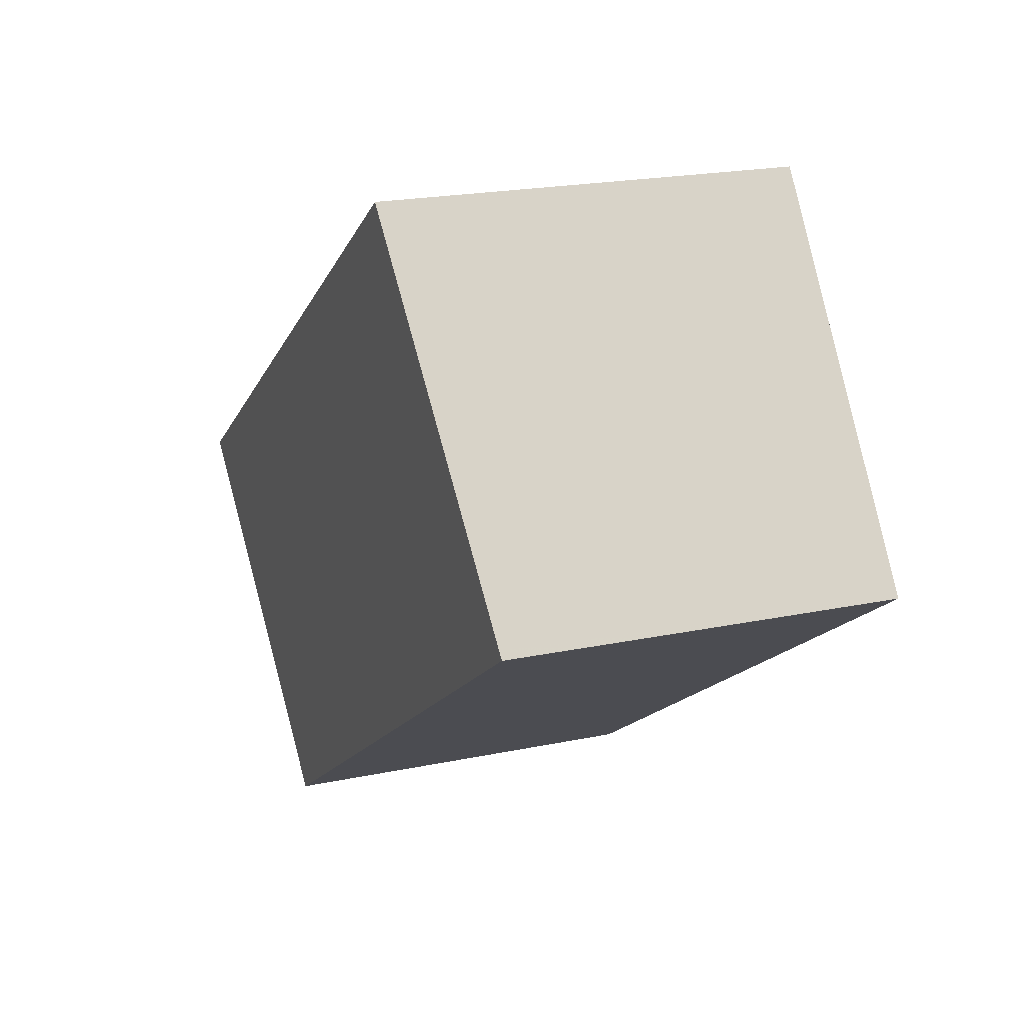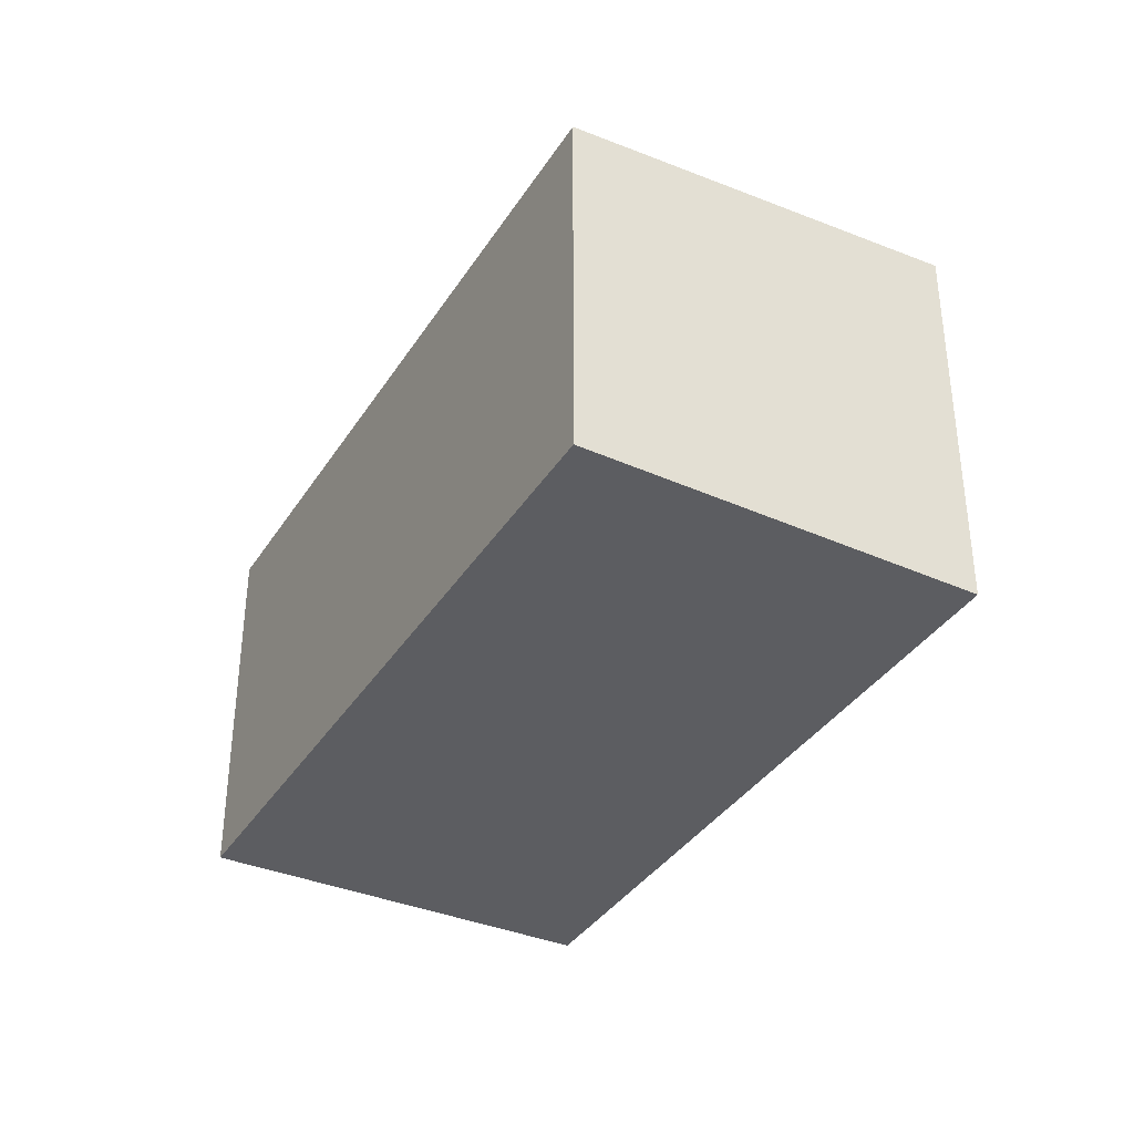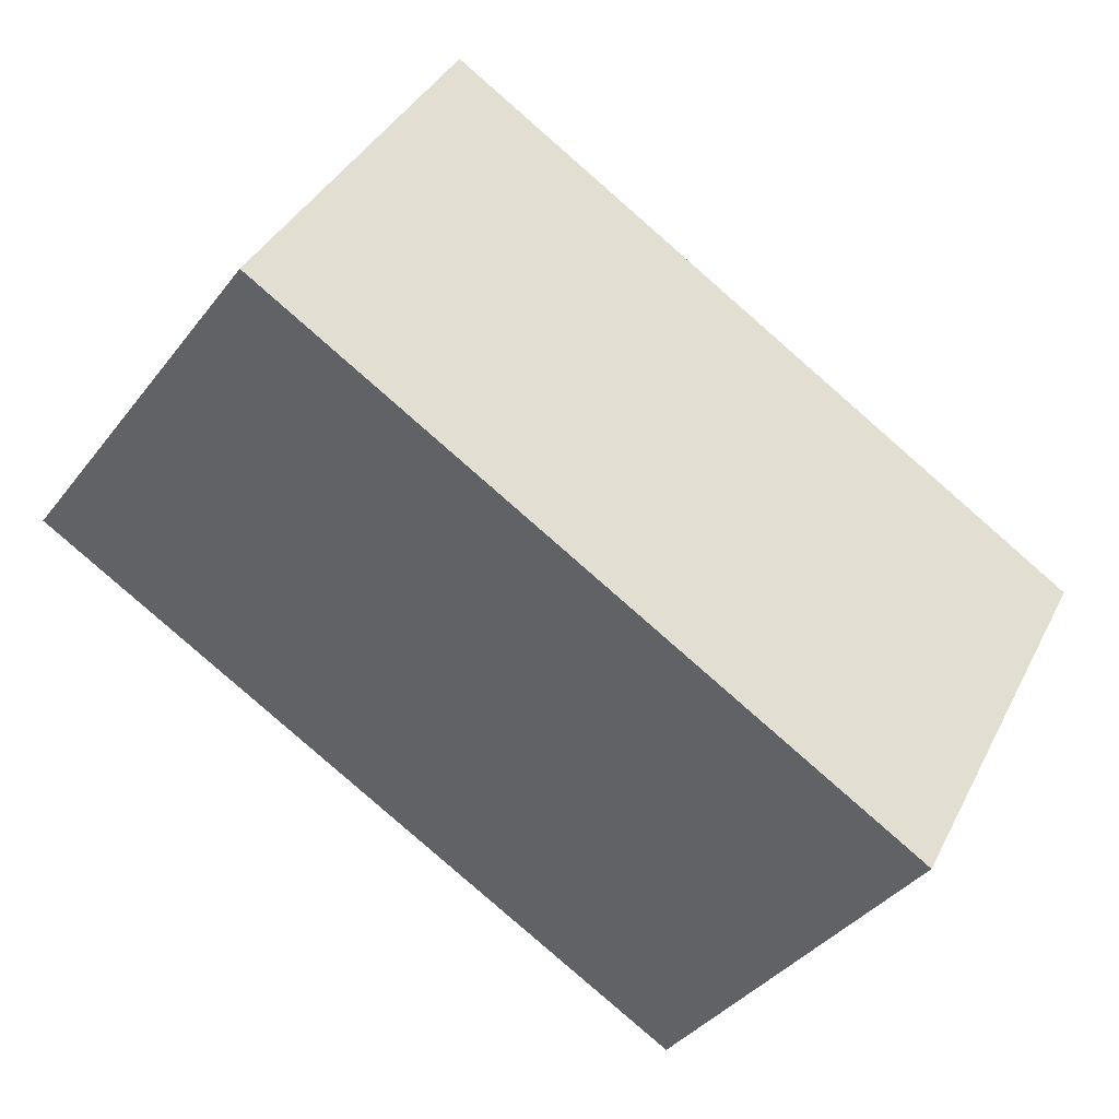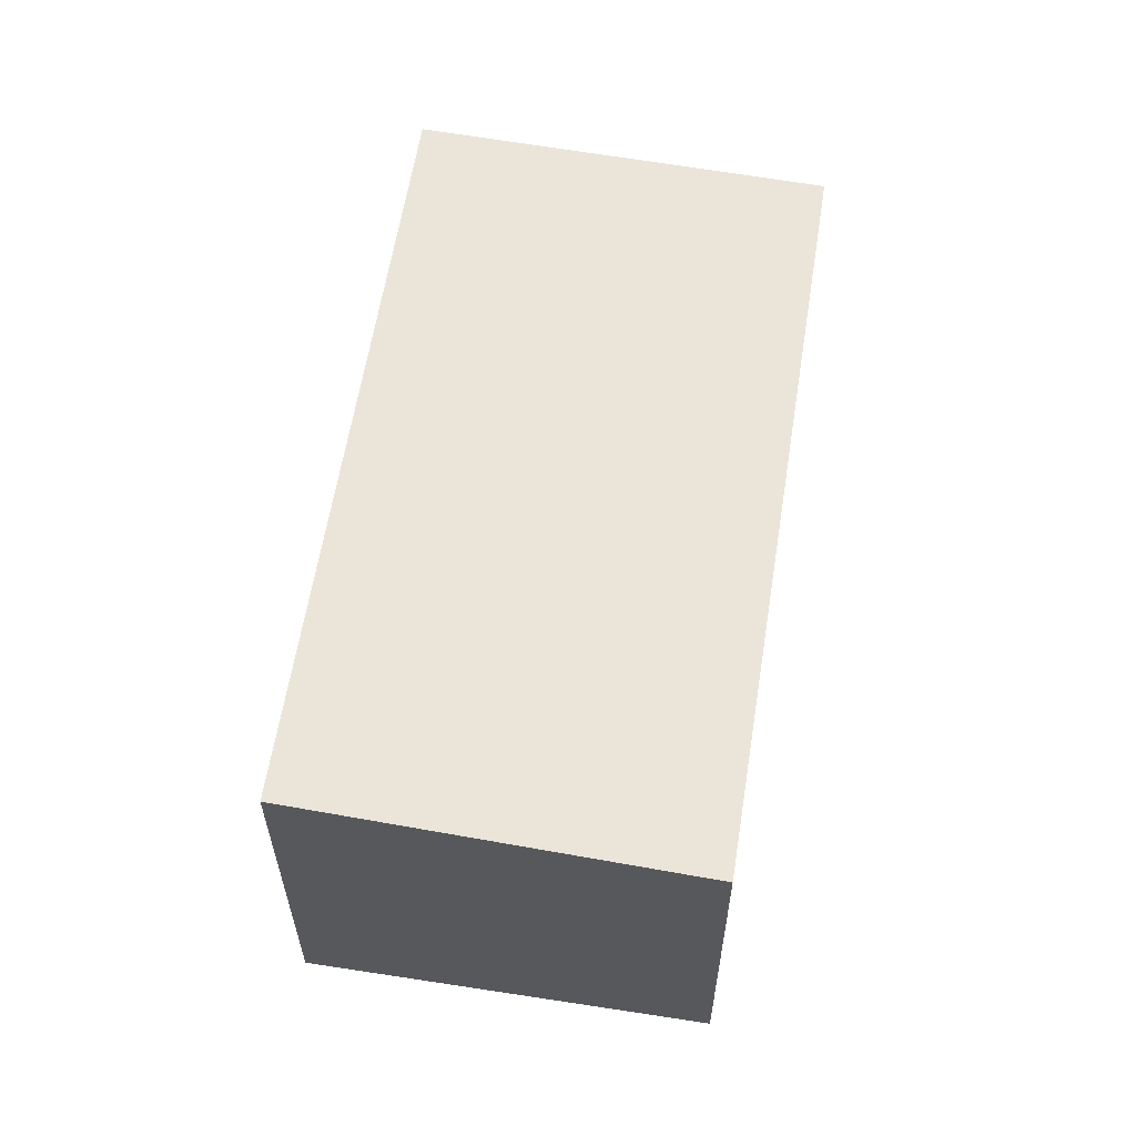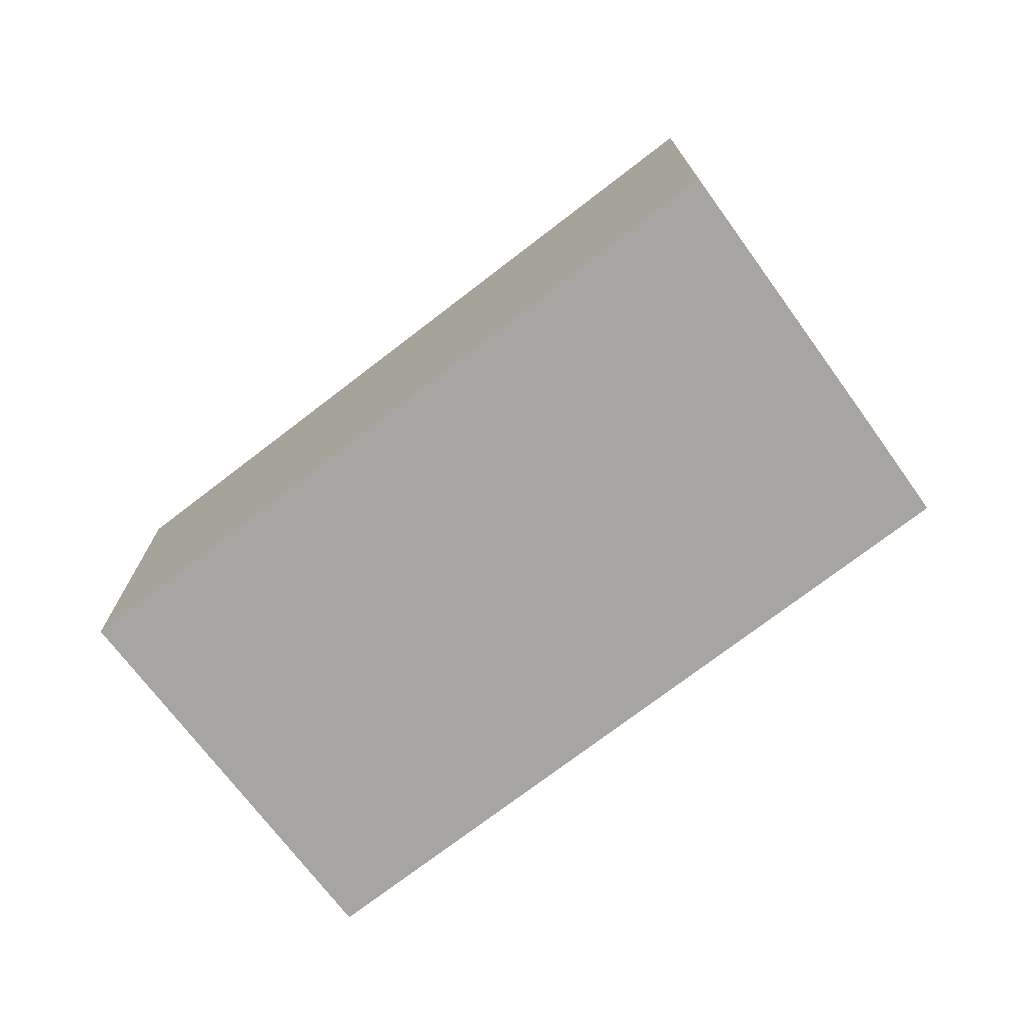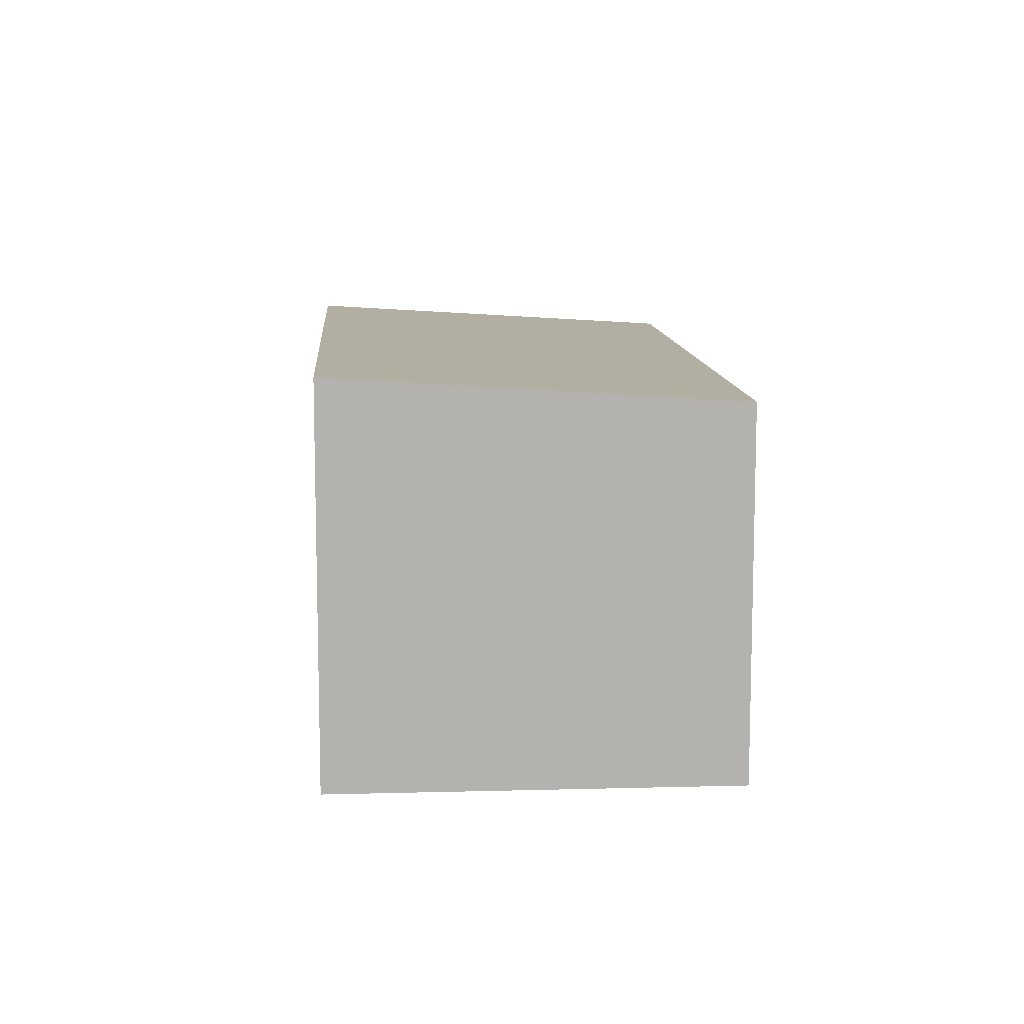
<metadata>
{"format":"obj","ext":"obj","renderer":"f3d","projection":"perspective","resolution":1024,"background":"white","views":[{"elev":20.9,"azim":69.3,"up":"+Y"},{"elev":-36.6,"azim":95.4,"up":"+Z"},{"elev":38.6,"azim":-155.3,"up":"+Y"},{"elev":60.4,"azim":-47.1,"up":"+Z"},{"elev":-73.9,"azim":71.5,"up":"+Z"},{"elev":10.6,"azim":-59.9,"up":"+Z"}]}
</metadata>
<code>
v -742.4 -995 2.158
v -739.1 -992.7 2.155
v -737.8 -994.5 2.012
v -741.2 -996.8 2.015
v -742.4 -995 2.157
v -739 -992.7 2.153
v -738.7 -993.2 2.112
v -737.8 -994.5 2.012
v -742.4 -995 2.157
v -741.2 -996.8 2.015
v -741.2 -996.8 2.018
v -737.8 -994.5 2.015
v -741.2 -996.8 2.018
v -742.4 -995 2.158
v -737.8 -994.5 2.015
v -742.4 -995 2.158
v -742.4 -995 2.158
v -742.4 -995 0
v -742.4 -995 0
v -739 -992.7 2.153
v -739.1 -992.7 2.155
v -739.1 -992.7 0
v -739 -992.7 0
v -737.8 -994.5 2.012
v -737.8 -994.5 2.012
v -737.8 -994.5 0
v -737.8 -994.5 4.441e-16
v -741.2 -996.8 2.018
v -741.2 -996.8 2.015
v -741.2 -996.8 0
v -741.2 -996.8 0
v -742.4 -995 2.158
v -742.4 -995 2.157
v -742.4 -995 0
v -742.4 -995 0
v -738.7 -993.2 2.112
v -739 -992.7 2.153
v -739 -992.7 0
v -738.7 -993.2 0
v -737.8 -994.5 2.015
v -738.7 -993.2 2.112
v -738.7 -993.2 0
v -737.8 -994.5 0
v -741.2 -996.8 2.015
v -737.8 -994.5 2.012
v -737.8 -994.5 4.441e-16
v -741.2 -996.8 0
v -741.2 -996.8 2.015
v -741.2 -996.8 2.015
v -741.2 -996.8 0
v -741.2 -996.8 0
v -742.4 -995 2.157
v -741.2 -996.8 2.018
v -741.2 -996.8 0
v -742.4 -995 0
v -739.1 -992.7 2.155
v -742.4 -995 2.158
v -742.4 -995 0
v -739.1 -992.7 0
v -737.8 -994.5 2.012
v -737.8 -994.5 2.015
v -737.8 -994.5 0
v -737.8 -994.5 0
v -742.4 -995 0
v -739.1 -992.7 0
v -737.8 -994.5 0
v -741.2 -996.8 0
f 11 10 4 13
f 9 5 1 14
f 15 3 8 12
f 12 8 10 11
f 11 9 6 7 12
f 13 5 9 11
f 14 2 6 9
f 12 7 15
f 17 18 19 16
f 21 22 23 20
f 25 26 27 24
f 29 30 31 28
f 33 34 35 32
f 37 38 39 36
f 41 42 43 40
f 45 46 47 44
f 49 50 51 48
f 53 54 55 52
f 57 58 59 56
f 61 62 63 60
f 65 66 67 64

</code>
